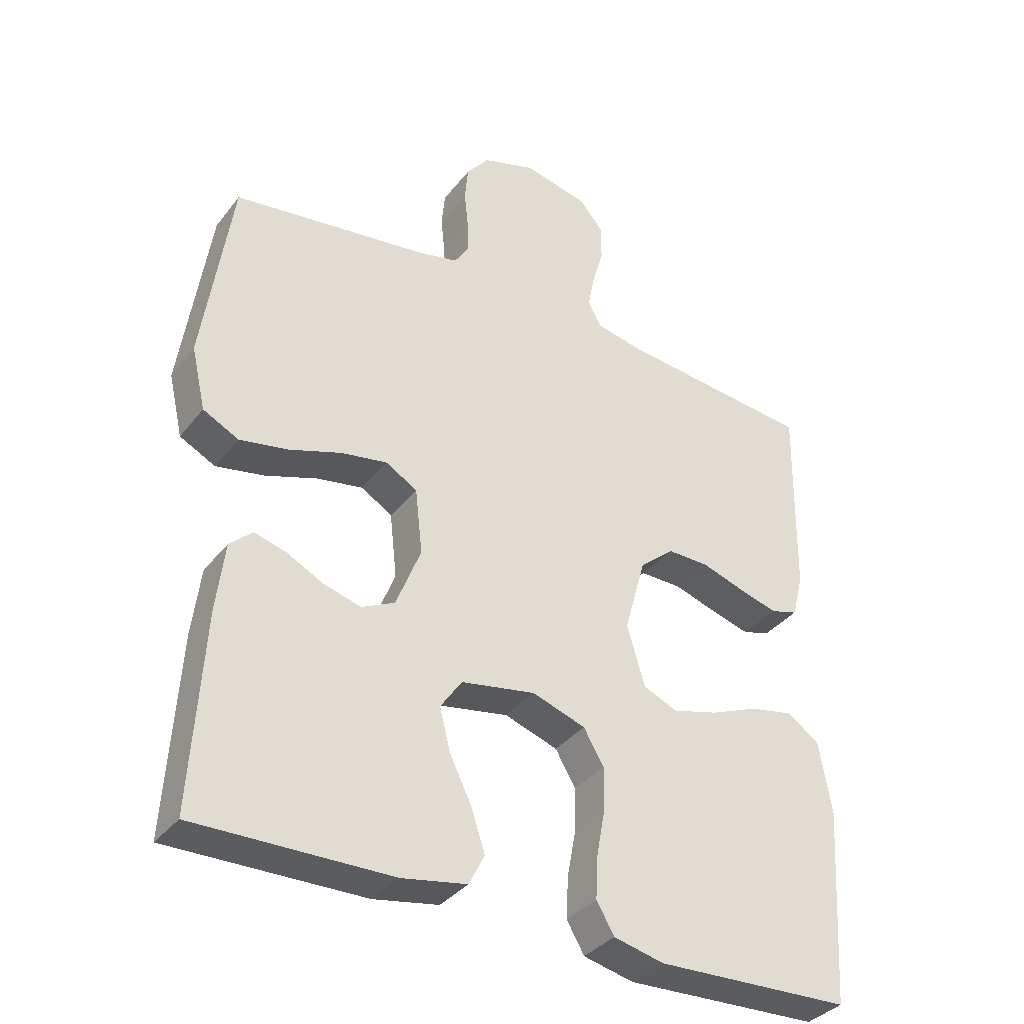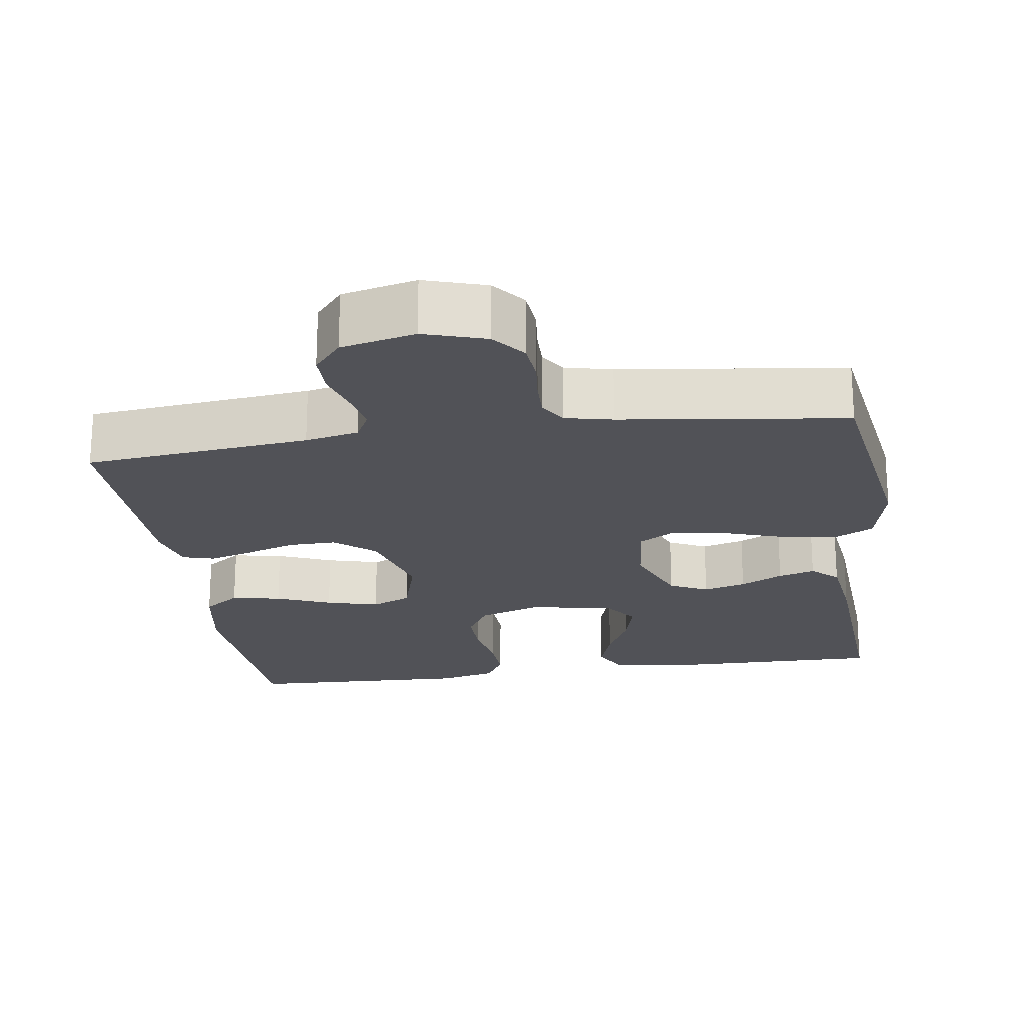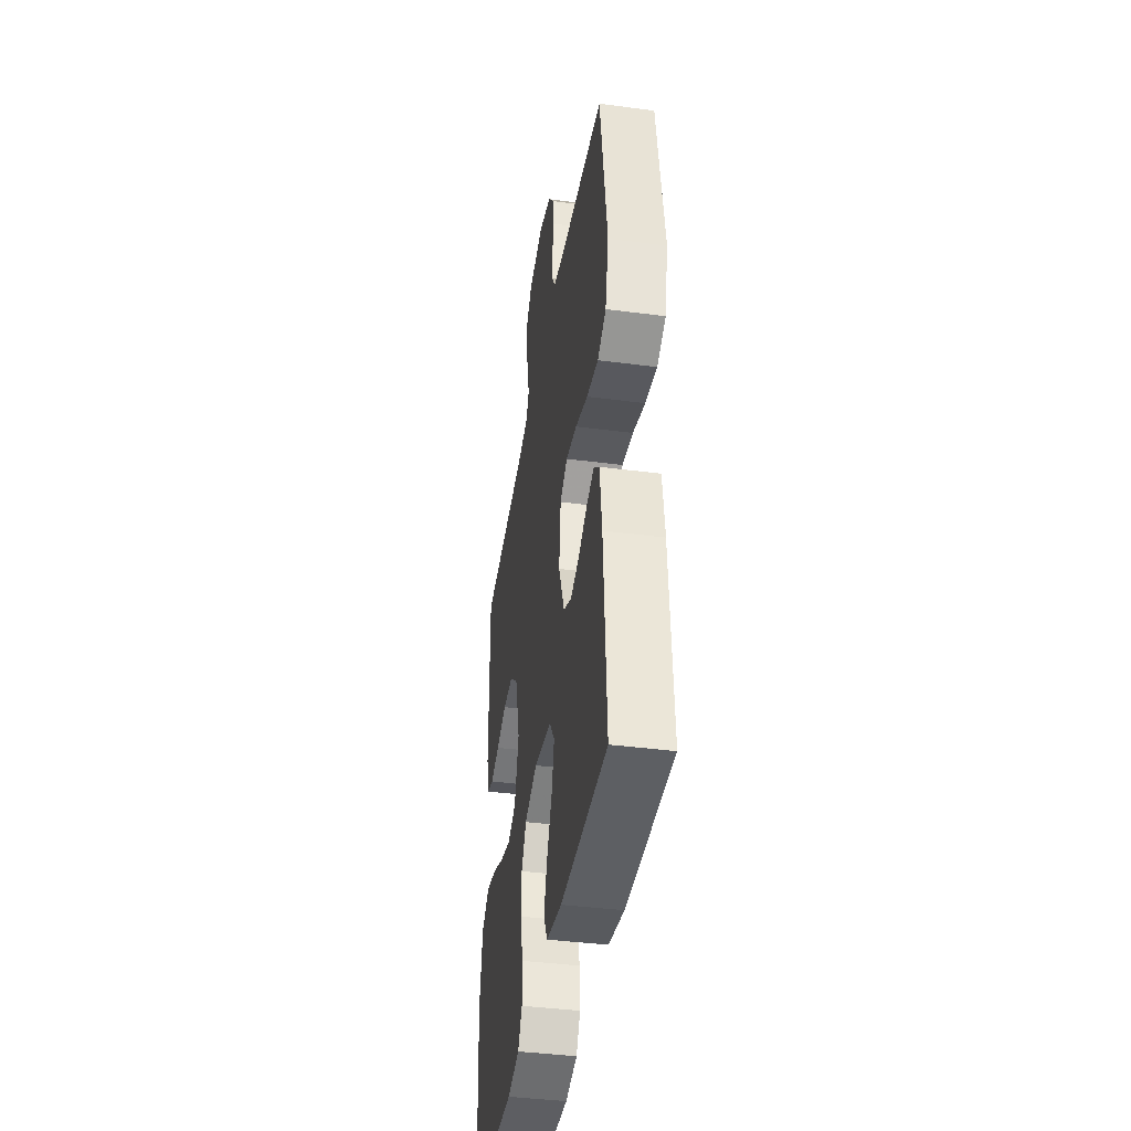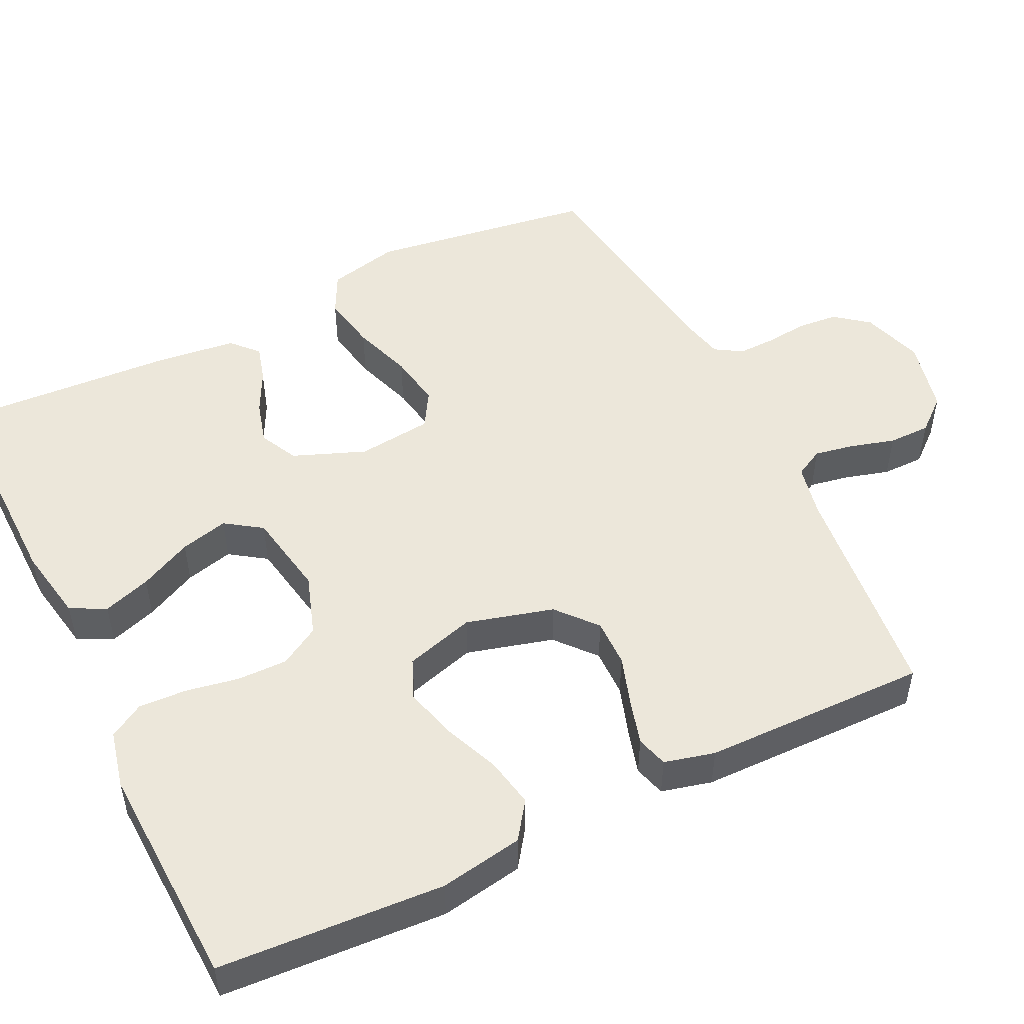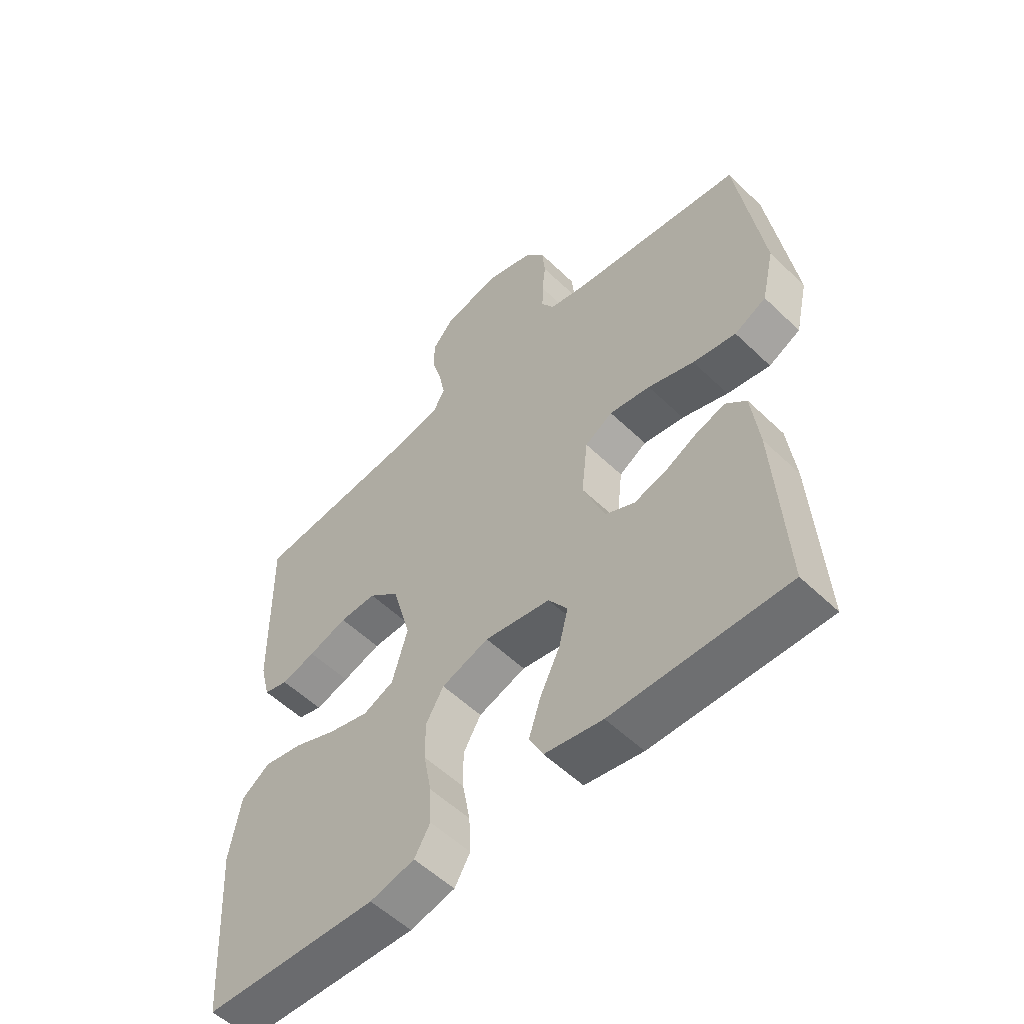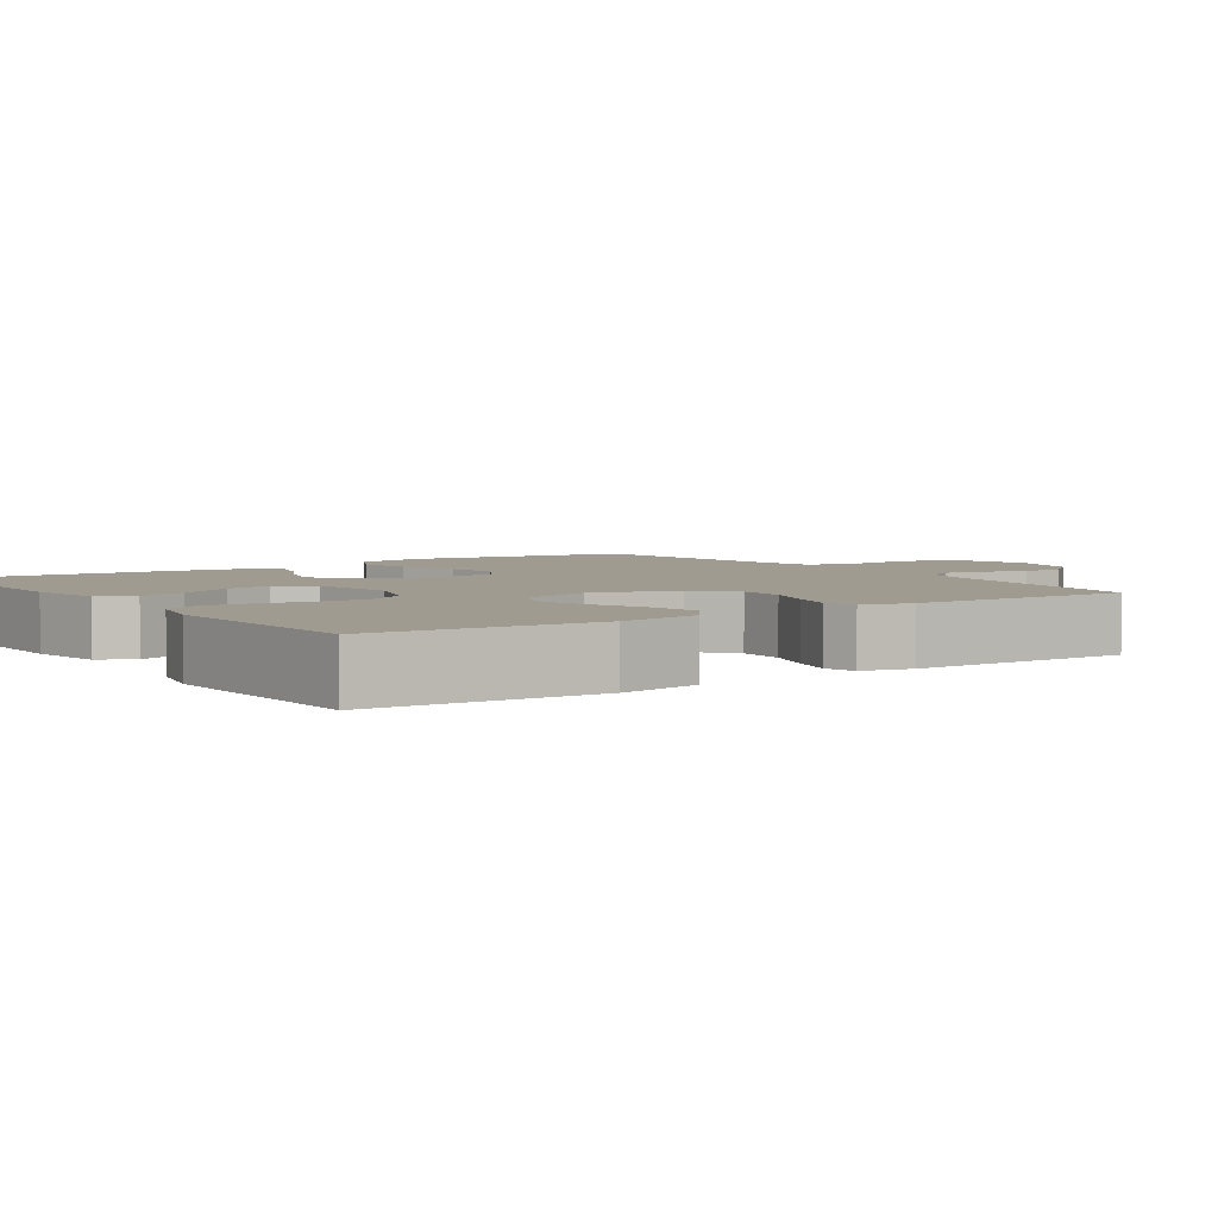
<metadata>
{"format":"obj","ext":"obj","renderer":"f3d","projection":"perspective","resolution":1024,"background":"white","views":[{"elev":-35.6,"azim":147.4,"up":"+Z"},{"elev":-21.4,"azim":8.4,"up":"+Y"},{"elev":-40.7,"azim":80.9,"up":"+Z"},{"elev":50.5,"azim":-116.1,"up":"+Y"},{"elev":-55.1,"azim":44.7,"up":"+Z"},{"elev":4.2,"azim":-124.6,"up":"+Y"}]}
</metadata>
<code>
v -0.5 0.07 -0.5
v -0.519 0.07 -0.2
v -0.5 0.07 -0.089
v -0.451 0.07 -0.054
v -0.384 0.07 -0.067
v -0.311 0.07 -0.097
v -0.241 0.07 -0.116
v -0.188 0.07 -0.093
v -0.161 0.07 0
v -0.193 0.07 0.116
v -0.246 0.07 0.161
v -0.31 0.07 0.16
v -0.377 0.07 0.138
v -0.436 0.07 0.121
v -0.478 0.07 0.133
v -0.495 0.07 0.2
v -0.5 0.07 0.5
v -0.2 0.07 0.532
v -0.129 0.07 0.547
v -0.109 0.07 0.585
v -0.119 0.07 0.638
v -0.136 0.07 0.697
v -0.136 0.07 0.753
v -0.099 0.07 0.797
v 0 0.07 0.82
v 0.082 0.07 0.794
v 0.117 0.07 0.75
v 0.122 0.07 0.696
v 0.116 0.07 0.64
v 0.115 0.07 0.59
v 0.137 0.07 0.554
v 0.2 0.07 0.54
v 0.5 0.07 0.5
v 0.544 0.07 0.2
v 0.522 0.07 0.104
v 0.467 0.07 0.076
v 0.392 0.07 0.09
v 0.312 0.07 0.117
v 0.241 0.07 0.129
v 0.193 0.07 0.1
v 0.182 0.07 0
v 0.22 0.07 -0.096
v 0.271 0.07 -0.121
v 0.328 0.07 -0.105
v 0.385 0.07 -0.076
v 0.434 0.07 -0.062
v 0.469 0.07 -0.094
v 0.482 0.07 -0.2
v 0.5 0.07 -0.5
v 0.2 0.07 -0.496
v 0.1 0.07 -0.478
v 0.076 0.07 -0.431
v 0.097 0.07 -0.367
v 0.131 0.07 -0.297
v 0.147 0.07 -0.233
v 0.114 0.07 -0.185
v 0 0.07 -0.165
v -0.082 0.07 -0.193
v -0.113 0.07 -0.246
v -0.112 0.07 -0.313
v -0.099 0.07 -0.384
v -0.096 0.07 -0.448
v -0.123 0.07 -0.494
v -0.2 0.07 -0.512
v -0.5 0 -0.5
v -0.519 0 -0.2
v -0.5 0 -0.089
v -0.451 0 -0.054
v -0.384 0 -0.067
v -0.311 0 -0.097
v -0.241 0 -0.116
v -0.188 0 -0.093
v -0.161 0 0
v -0.193 0 0.116
v -0.246 0 0.161
v -0.31 0 0.16
v -0.377 0 0.138
v -0.436 0 0.121
v -0.478 0 0.133
v -0.495 0 0.2
v -0.5 0 0.5
v -0.2 0 0.532
v -0.129 0 0.547
v -0.109 0 0.585
v -0.119 0 0.638
v -0.136 0 0.697
v -0.136 0 0.753
v -0.099 0 0.797
v 0 0 0.82
v 0.082 0 0.794
v 0.117 0 0.75
v 0.122 0 0.696
v 0.116 0 0.64
v 0.115 0 0.59
v 0.137 0 0.554
v 0.2 0 0.54
v 0.5 0 0.5
v 0.544 0 0.2
v 0.522 0 0.104
v 0.467 0 0.076
v 0.392 0 0.09
v 0.312 0 0.117
v 0.241 0 0.129
v 0.193 0 0.1
v 0.182 0 0
v 0.22 0 -0.096
v 0.271 0 -0.121
v 0.328 0 -0.105
v 0.385 0 -0.076
v 0.434 0 -0.062
v 0.469 0 -0.094
v 0.482 0 -0.2
v 0.5 0 -0.5
v 0.2 0 -0.496
v 0.1 0 -0.478
v 0.076 0 -0.431
v 0.097 0 -0.367
v 0.131 0 -0.297
v 0.147 0 -0.233
v 0.114 0 -0.185
v 0 0 -0.165
v -0.082 0 -0.193
v -0.113 0 -0.246
v -0.112 0 -0.313
v -0.099 0 -0.384
v -0.096 0 -0.448
v -0.123 0 -0.494
v -0.2 0 -0.512
f 60 61 62 63
f 59 60 63 64
f 51 52 53 54
f 51 54 55
f 50 51 55
f 49 50 55
f 48 49 55 56
f 44 45 46 47
f 43 44 47 48
f 35 36 37 38
f 35 38 39
f 32 33 34 35
f 31 32 35 39
f 30 31 39 40
f 26 27 28 29
f 26 29 30
f 21 22 23 24
f 20 21 24 25
f 15 16 17 18
f 15 18 19
f 12 13 14 15
f 12 15 19
f 11 12 19 20
f 3 4 5 6
f 3 6 7
f 2 3 7
f 59 64 1 2
f 58 59 2 7
f 57 58 7 8
f 43 48 56 57
f 42 43 57 8
f 41 42 8 9
f 40 41 9 10
f 25 26 30 40
f 20 25 40
f 10 11 20 40
f 127 126 125 124
f 128 127 124 123
f 118 117 116 115
f 119 118 115
f 119 115 114
f 119 114 113
f 120 119 113 112
f 111 110 109 108
f 112 111 108 107
f 102 101 100 99
f 103 102 99
f 99 98 97 96
f 103 99 96 95
f 104 103 95 94
f 93 92 91 90
f 94 93 90
f 88 87 86 85
f 89 88 85 84
f 82 81 80 79
f 83 82 79
f 79 78 77 76
f 83 79 76
f 84 83 76 75
f 70 69 68 67
f 71 70 67
f 71 67 66
f 66 65 128 123
f 71 66 123 122
f 72 71 122 121
f 121 120 112 107
f 72 121 107 106
f 73 72 106 105
f 74 73 105 104
f 104 94 90 89
f 104 89 84
f 104 84 75 74
f 1 65 66 2
f 2 66 67 3
f 3 67 68 4
f 4 68 69 5
f 5 69 70 6
f 6 70 71 7
f 7 71 72 8
f 8 72 73 9
f 9 73 74 10
f 10 74 75 11
f 11 75 76 12
f 12 76 77 13
f 13 77 78 14
f 14 78 79 15
f 15 79 80 16
f 16 80 81 17
f 17 81 82 18
f 18 82 83 19
f 19 83 84 20
f 20 84 85 21
f 21 85 86 22
f 22 86 87 23
f 23 87 88 24
f 24 88 89 25
f 25 89 90 26
f 26 90 91 27
f 27 91 92 28
f 28 92 93 29
f 29 93 94 30
f 30 94 95 31
f 31 95 96 32
f 32 96 97 33
f 33 97 98 34
f 34 98 99 35
f 35 99 100 36
f 36 100 101 37
f 37 101 102 38
f 38 102 103 39
f 39 103 104 40
f 40 104 105 41
f 41 105 106 42
f 42 106 107 43
f 43 107 108 44
f 44 108 109 45
f 45 109 110 46
f 46 110 111 47
f 47 111 112 48
f 48 112 113 49
f 49 113 114 50
f 50 114 115 51
f 51 115 116 52
f 52 116 117 53
f 53 117 118 54
f 54 118 119 55
f 55 119 120 56
f 56 120 121 57
f 57 121 122 58
f 58 122 123 59
f 59 123 124 60
f 60 124 125 61
f 61 125 126 62
f 62 126 127 63
f 63 127 128 64
f 64 128 65 1

</code>
